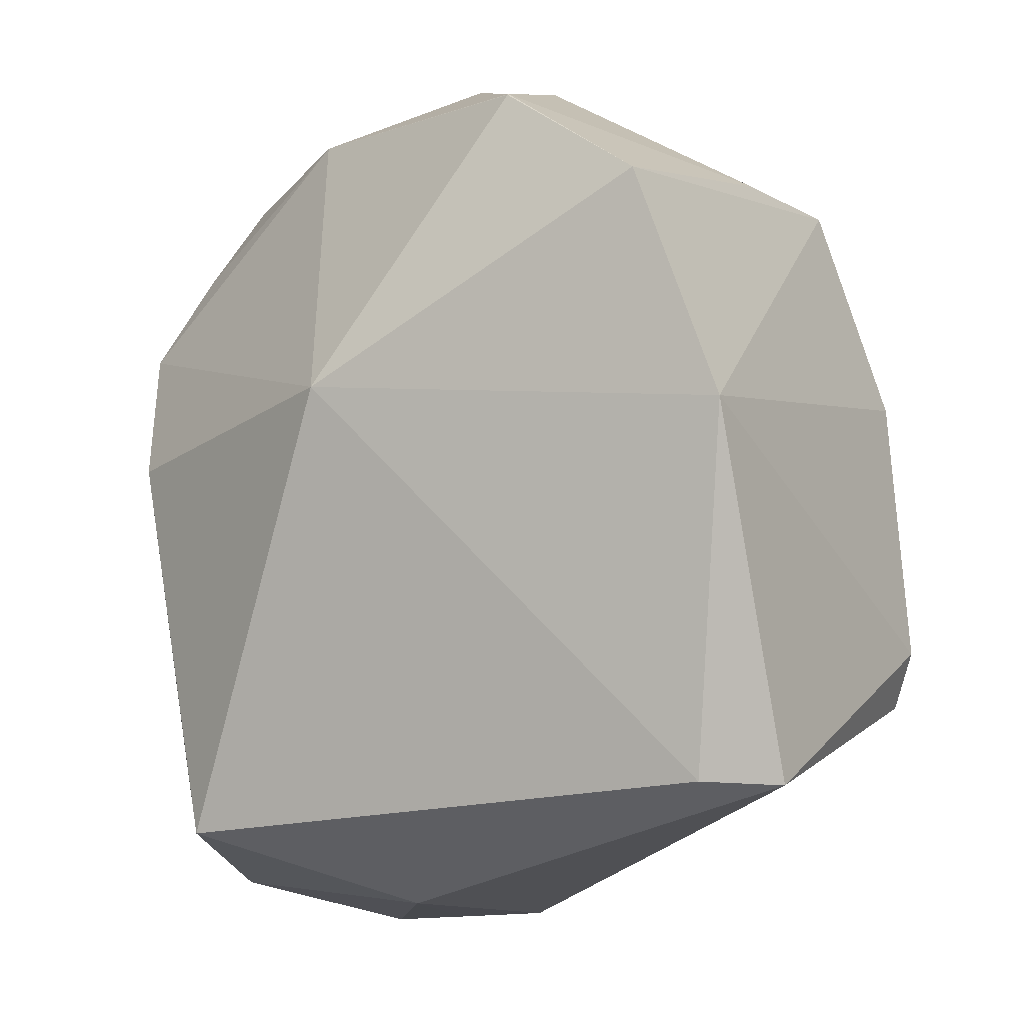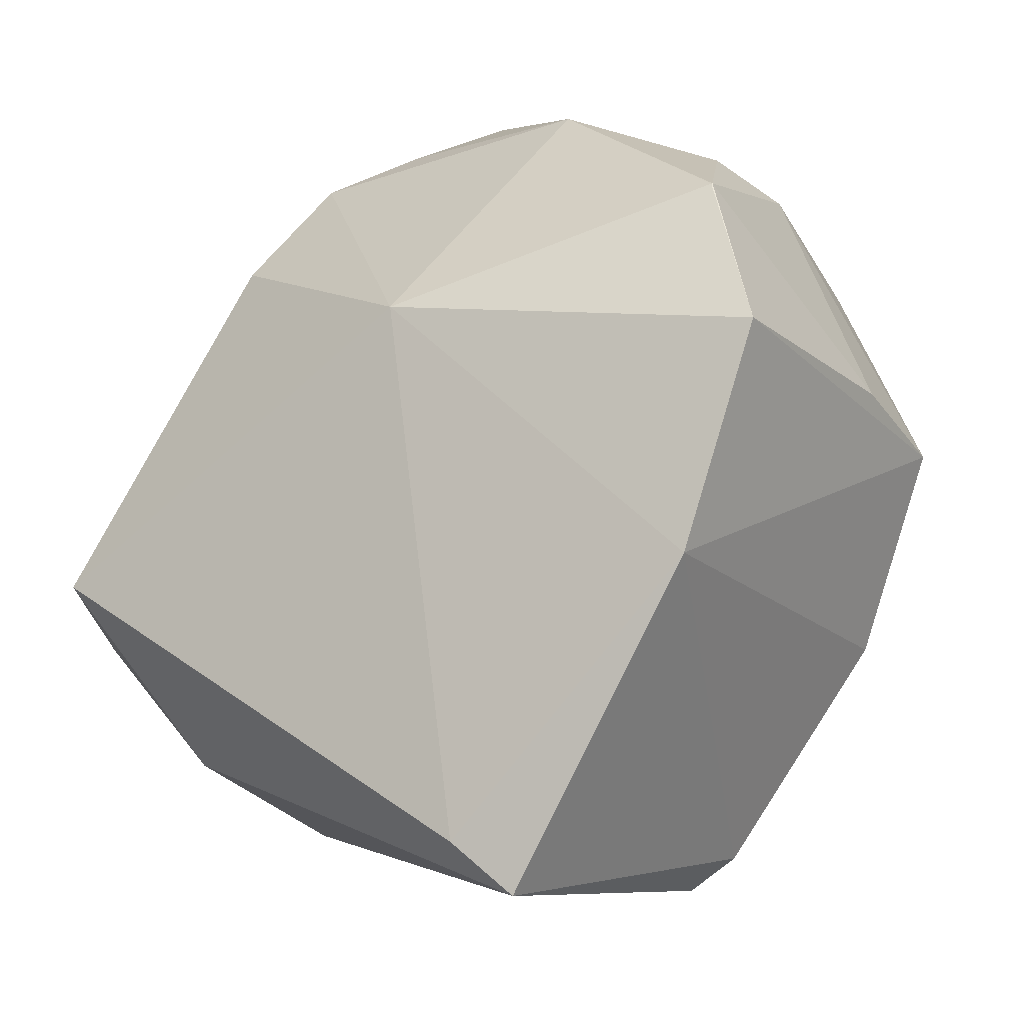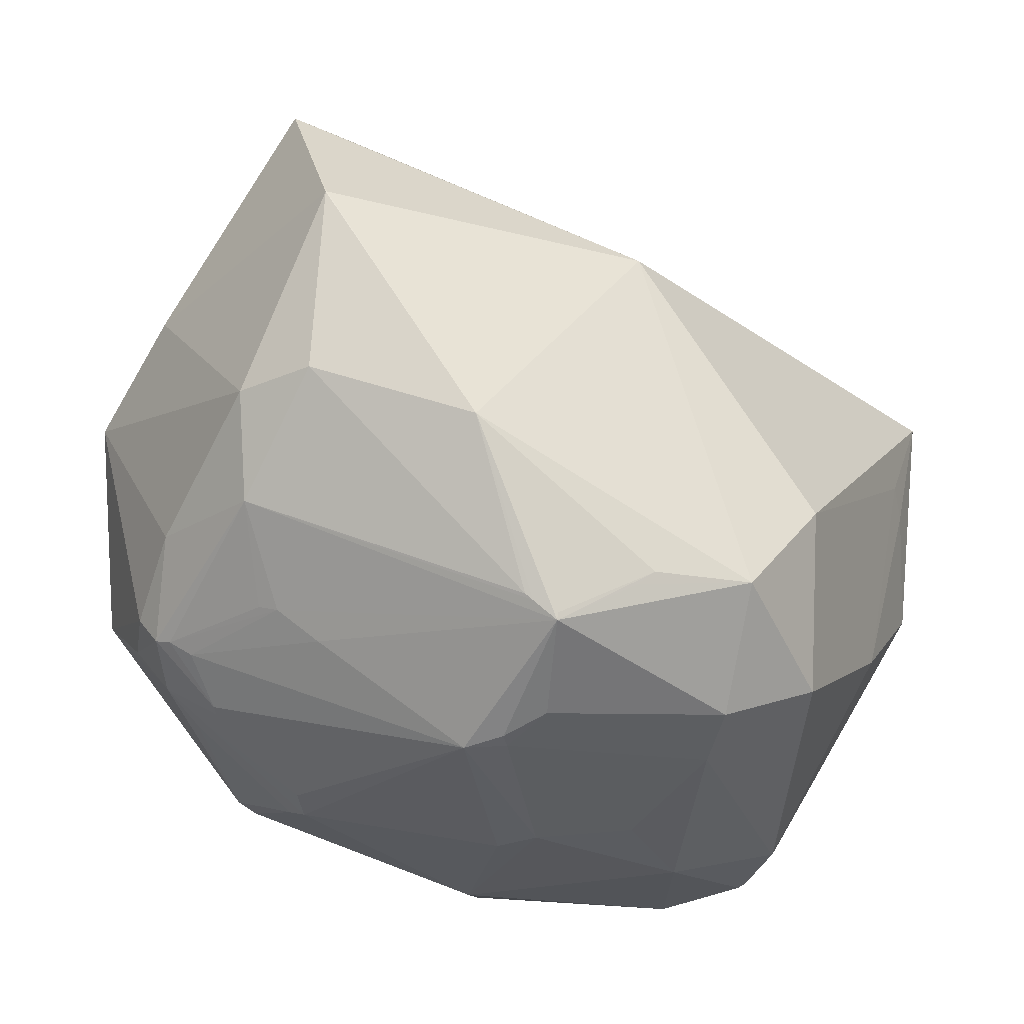
<metadata>
{"format":"obj","ext":"obj","renderer":"f3d","projection":"perspective","resolution":1024,"background":"white","views":[{"elev":-21.0,"azim":-174.6,"up":"+Z"},{"elev":71.7,"azim":-143.8,"up":"+Y"},{"elev":14.3,"azim":32.2,"up":"+Y"}]}
</metadata>
<code>
o
v -139 98.3 -172.4
v -114.3 165.9 1.61
v -97.88 94.5 -168.4
v -12.87 163.8 171.9
v -12.44 163.8 171.4
v -75.96 192 112.3
v -139 98.3 -172.4
v -210.4 -36.06 -65.79
v -114.3 165.9 1.61
v -139 98.3 -172.4
v -201 -51.49 -91.11
v -210.4 -36.06 -65.79
v -139 98.3 -172.4
v -97.88 94.5 -168.4
v 53.85 -33.54 -195.7
v -139 98.3 -172.4
v 53.85 -33.54 -195.7
v 53.72 -33.72 -195.8
v 166.4 -1.82 -163.6
v 53.85 -33.54 -195.7
v -97.88 94.5 -168.4
v 166.4 -1.82 -163.6
v 53.72 -33.72 -195.8
v 53.85 -33.54 -195.7
v -139 98.3 -172.4
v 53.72 -33.72 -195.8
v 53.6 -33.74 -195.8
v 166.4 -1.82 -163.6
v 158.4 -114.2 -163.7
v 53.72 -33.72 -195.8
v -12.87 163.8 171.9
v -75.96 192 112.3
v -133.4 81.81 156.8
v 158.4 -114.2 -163.7
v 78.04 -147.9 -179
v 53.72 -33.72 -195.8
v 53.72 -33.72 -195.8
v 78.02 -147.9 -179
v 53.6 -33.74 -195.8
v 78.04 -147.9 -179
v 78.02 -147.9 -179
v 53.72 -33.72 -195.8
v 158.4 -114.2 -163.7
v 150.3 -132.1 -148.6
v 78.04 -147.9 -179
v -114.3 165.9 1.61
v -170.1 20.18 167
v -75.96 192 112.3
v -75.96 192 112.3
v -170.1 20.18 167
v -133.4 81.81 156.8
v 179.6 -23.87 -110.7
v 181.3 -42.59 -115.7
v 166.4 -1.82 -163.6
v 78.02 -147.9 -179
v 42.52 -146.8 -178.4
v 53.6 -33.74 -195.8
v 78.04 -147.9 -179
v 0.9058 -170.6 -172
v 78.02 -147.9 -179
v 78.02 -147.9 -179
v 0.9058 -170.6 -172
v 42.52 -146.8 -178.4
v -139 98.3 -172.4
v 0.9058 -170.6 -172
v -201 -51.49 -91.11
v -139 98.3 -172.4
v 53.6 -33.74 -195.8
v 0.9058 -170.6 -172
v 42.52 -146.8 -178.4
v 0.9058 -170.6 -172
v 53.6 -33.74 -195.8
v 166.4 -1.82 -163.6
v 187.6 -102.9 -110
v 158.4 -114.2 -163.7
v 181.3 -42.59 -115.7
v 187.6 -102.9 -110
v 166.4 -1.82 -163.6
v -210.4 -36.06 -65.79
v -203.2 -23.59 70.46
v -114.3 165.9 1.61
v -114.3 165.9 1.61
v -203.2 -23.59 70.46
v -170.1 20.18 167
v -12.87 163.8 171.9
v -133.4 81.81 156.8
v -29.22 68.61 224.8
v -170.1 20.18 167
v -29.22 68.61 224.8
v -133.4 81.81 156.8
v -12.87 163.8 171.9
v -29.22 68.61 224.8
v 9.817 84.35 219.2
v -12.44 163.8 171.4
v 91.37 119.1 34.78
v -75.96 192 112.3
v -114.3 165.9 1.61
v 91.37 119.1 34.78
v -97.88 94.5 -168.4
v 166.4 -1.82 -163.6
v -97.88 94.5 -168.4
v 91.37 119.1 34.78
v -114.3 165.9 1.61
v -75.96 192 112.3
v 91.37 119.1 34.78
v -12.87 163.8 171.9
v 94.68 66.98 199.1
v -12.44 163.8 171.4
v -12.87 163.8 171.9
v 9.817 84.35 219.2
v 94.68 66.98 199.1
v -12.44 163.8 171.4
v 94.68 66.98 199.1
v 91.37 119.1 34.78
v -201 -51.49 -91.11
v -188.3 -165.2 6.426
v -210.4 -36.06 -65.79
v -210.4 -36.06 -65.79
v -188.3 -165.2 6.426
v -203.2 -23.59 70.46
v -29.22 68.61 224.8
v -16.45 16.87 239.7
v 9.817 84.35 219.2
v 78.04 -147.9 -179
v 30.29 -196.6 -134.5
v 0.9058 -170.6 -172
v -203.2 -23.59 70.46
v -155.9 -86.66 183.4
v -170.1 20.18 167
v -170.1 20.18 167
v -75.52 -12.09 230.7
v -29.22 68.61 224.8
v -29.22 68.61 224.8
v -75.52 -12.09 230.7
v -16.45 16.87 239.7
v -188.3 -165.2 6.426
v -158.5 -86.92 174.7
v -203.2 -23.59 70.46
v -188.3 -165.2 6.426
v -155.9 -86.66 183.4
v -158.5 -86.92 174.7
v -203.2 -23.59 70.46
v -158.5 -86.92 174.7
v -155.9 -86.66 183.4
v 179.6 -23.87 -110.7
v 166.4 -1.82 -163.6
v 202.1 -2.828 41.44
v 166.4 -1.82 -163.6
v 91.37 119.1 34.78
v 202.1 -2.828 41.44
v 94.68 66.98 199.1
v 203.6 -21.88 115.6
v 91.37 119.1 34.78
v 91.37 119.1 34.78
v 203.6 -21.88 115.6
v 202.1 -2.828 41.44
v 0.9058 -170.6 -172
v -114.7 -156.3 -90.93
v -201 -51.49 -91.11
v -201 -51.49 -91.11
v -114.7 -156.3 -90.93
v -188.3 -165.2 6.426
v 147.7 -26.24 209.9
v 146.9 -23 208.3
v 94.68 66.98 199.1
v 179.6 -23.87 -110.7
v 204.2 -102.8 -31.26
v 181.3 -42.59 -115.7
v 179.6 -23.87 -110.7
v 202.1 -2.828 41.44
v 204.2 -102.8 -31.26
v 181.3 -42.59 -115.7
v 204.2 -102.8 -31.26
v 187.6 -102.9 -110
v -155.9 -86.66 183.4
v -93.5 -59.62 232.4
v -170.1 20.18 167
v -170.1 20.18 167
v -93.5 -59.62 232.4
v -75.52 -12.09 230.7
v 147.7 -26.24 209.9
v 94.68 66.98 199.1
v 135.3 -17.7 212
v -16.45 16.87 239.7
v 147.7 -26.24 209.9
v 135.3 -17.7 212
v 9.817 84.35 219.2
v 131.2 -14.9 212.6
v 94.68 66.98 199.1
v 94.68 66.98 199.1
v 131.2 -14.9 212.6
v 135.3 -17.7 212
v -16.45 16.87 239.7
v 131.2 -14.9 212.6
v 9.817 84.35 219.2
v -16.45 16.87 239.7
v 135.3 -17.7 212
v 131.2 -14.9 212.6
v -75.52 -12.09 230.7
v -76.39 -65.83 240.1
v -16.45 16.87 239.7
v -93.5 -59.62 232.4
v -76.39 -65.83 240.1
v -75.52 -12.09 230.7
v 94.68 66.98 199.1
v 172.7 -10.56 158.9
v 203.6 -21.88 115.6
v 146.9 -23 208.3
v 172.7 -10.56 158.9
v 94.68 66.98 199.1
v 147.7 -26.24 209.9
v 172.7 -10.56 158.9
v 146.9 -23 208.3
v 203.6 -21.88 115.6
v 168.4 -15.12 168.8
v 147.7 -26.24 209.9
v 172.7 -10.56 158.9
v 168.4 -15.12 168.8
v 203.6 -21.88 115.6
v 147.7 -26.24 209.9
v 168.4 -15.12 168.8
v 172.7 -10.56 158.9
v 203.6 -21.88 115.6
v 218.1 -88.28 72.72
v 202.1 -2.828 41.44
v 202.1 -2.828 41.44
v 218.1 -88.28 72.69
v 204.2 -102.8 -31.26
v 218.1 -88.28 72.72
v 218.1 -88.28 72.69
v 202.1 -2.828 41.44
v -155.9 -86.66 183.4
v -110 -83.94 215.9
v -93.5 -59.62 232.4
v -93.5 -59.62 232.4
v -110 -83.94 215.9
v -76.39 -65.83 240.1
v -76.39 -65.83 240.1
v -67.13 -64.93 240.2
v -16.45 16.87 239.7
v -110 -83.94 215.9
v -79.69 -95.44 228.7
v -76.39 -65.83 240.1
v -155.9 -86.66 183.4
v -79.69 -95.44 228.7
v -110 -83.94 215.9
v 0.9058 -170.6 -172
v -77 -202.3 -76.74
v -114.7 -156.3 -90.93
v -17.39 -207.6 -107.1
v -77 -202.3 -76.74
v 0.9058 -170.6 -172
v -114.7 -156.3 -90.93
v -77 -202.3 -76.74
v -188.3 -165.2 6.426
v 30.29 -196.6 -134.5
v 15.35 -226.4 -90.14
v 0.9058 -170.6 -172
v -17.39 -207.6 -107.1
v 0.9058 -170.6 -172
v 15.35 -226.4 -90.14
v 187.6 -102.9 -110
v 147.3 -233.5 2.739
v 158.4 -114.2 -163.7
v 158.4 -114.2 -163.7
v 143.9 -231.4 -7.987
v 150.3 -132.1 -148.6
v 147.3 -233.5 2.739
v 143.9 -231.4 -7.987
v 158.4 -114.2 -163.7
v 203.6 -21.88 115.6
v 147.7 -26.24 209.9
v 194.4 -90.38 123.5
v 203.6 -21.88 115.6
v 194.4 -90.38 123.5
v 218.1 -88.28 72.72
v 194.4 -90.38 123.5
v 194.4 -90.43 123.5
v 218.1 -88.28 72.72
v -67.13 -64.93 240.2
v -11.25 -37.97 236.9
v -16.45 16.87 239.7
v 147.2 -233.7 3.418
v 143.5 -236.6 4.581
v 147.3 -233.5 2.739
v 204.2 -102.8 -31.26
v 170.1 -205.9 14.41
v 187.6 -102.9 -110
v 187.6 -102.9 -110
v 170.1 -205.9 14.41
v 147.3 -233.5 2.739
v 218.1 -88.28 72.69
v 170.1 -205.9 14.41
v 204.2 -102.8 -31.26
v 218.1 -88.28 72.72
v 169.8 -206.9 15.65
v 218.1 -88.28 72.69
v 218.1 -88.28 72.69
v 169.8 -206.9 15.65
v 170.1 -205.9 14.41
v 147.2 -233.7 3.418
v 147.3 -233.5 2.739
v 169.8 -206.9 15.65
v 170.1 -205.9 14.41
v 169.8 -206.9 15.65
v 147.3 -233.5 2.739
v 218.1 -88.28 72.72
v 169.6 -207.1 15.91
v 169.8 -206.9 15.65
v 147.2 -233.7 3.418
v 169.6 -207.1 15.91
v 143.5 -236.6 4.581
v 147.2 -233.7 3.418
v 169.8 -206.9 15.65
v 169.6 -207.1 15.91
v -77 -202.3 -76.74
v -100.2 -237 0.6882
v -188.3 -165.2 6.426
v -188.3 -165.2 6.426
v -100.2 -237 0.6882
v -107 -242.3 26.55
v 147.3 -233.5 2.739
v 135.2 -240.9 2.359
v 143.9 -231.4 -7.987
v 143.5 -236.6 4.581
v 135.2 -240.9 2.359
v 147.3 -233.5 2.739
v -54.81 -69.97 238.5
v -0.5794 -38.09 235.8
v -67.13 -64.93 240.2
v -67.13 -64.93 240.2
v -0.5794 -38.09 235.8
v -11.25 -37.97 236.9
v -16.45 16.87 239.7
v -0.5794 -38.09 235.8
v 147.7 -26.24 209.9
v -11.25 -37.97 236.9
v -0.5794 -38.09 235.8
v -16.45 16.87 239.7
v 135.2 -240.9 2.359
v 134.6 -241.3 2.27
v 143.9 -231.4 -7.987
v 143.5 -236.6 4.581
v 134.6 -241.3 2.27
v 135.2 -240.9 2.359
v 143.9 -231.4 -7.987
v 121.7 -238.7 -17.16
v 150.3 -132.1 -148.6
v 134.6 -241.3 2.27
v 121.7 -238.7 -17.16
v 143.9 -231.4 -7.987
v 127.7 -243.7 0.4004
v 121.7 -238.7 -17.16
v 134.6 -241.3 2.27
v -17.39 -207.6 -107.1
v -84.56 -238.3 -15.75
v -77 -202.3 -76.74
v -77 -202.3 -76.74
v -84.56 -238.3 -15.75
v -100.2 -237 0.6882
v -100.2 -237 0.6882
v -84.56 -238.3 -15.75
v -107 -242.3 26.55
v 150.3 -132.1 -148.6
v 108.6 -230.9 -39.67
v 78.04 -147.9 -179
v 121.7 -238.7 -17.16
v 108.6 -230.9 -39.67
v 150.3 -132.1 -148.6
v 78.04 -147.9 -179
v 108.6 -230.9 -39.67
v 30.29 -196.6 -134.5
v 30.29 -196.6 -134.5
v 108.6 -230.9 -39.67
v 15.35 -226.4 -90.14
v 15.35 -226.4 -90.14
v 108.6 -230.9 -39.67
v 121.7 -238.7 -17.16
v -84.56 -238.3 -15.75
v -90.92 -251.6 35.11
v -107 -242.3 26.55
v -188.3 -165.2 6.426
v -141.2 -170.3 114.6
v -155.9 -86.66 183.4
v -188.3 -165.2 6.426
v -107 -242.3 26.55
v -141.2 -170.3 114.6
v -90.92 -251.6 35.11
v -141.2 -170.3 114.6
v -107 -242.3 26.55
v -76.39 -65.83 240.1
v -47.13 -99.11 230.7
v -67.13 -64.93 240.2
v -54.81 -69.97 238.5
v -67.13 -64.93 240.2
v -47.13 -99.11 230.7
v -79.69 -95.44 228.7
v -47.13 -99.11 230.7
v -76.39 -65.83 240.1
v 147.7 -26.24 209.9
v 134.8 -78.91 197.9
v 194.4 -90.38 123.5
v -79.69 -95.44 228.7
v -47.18 -103.6 228.8
v -47.13 -99.11 230.7
v -79.69 -95.44 228.7
v -62.19 -114 219.7
v -47.18 -103.6 228.8
v -71.29 -118.8 214.2
v -62.19 -114 219.7
v -79.69 -95.44 228.7
v -0.5794 -38.09 235.8
v 21.33 -52.09 231.6
v 147.7 -26.24 209.9
v -54.81 -69.97 238.5
v 21.33 -52.09 231.6
v -0.5794 -38.09 235.8
v 147.7 -26.24 209.9
v 116 -91.23 208.1
v 134.8 -78.91 197.9
v -17.39 -207.6 -107.1
v 15.35 -226.4 -90.14
v -11.25 -253.5 -30.45
v -17.39 -207.6 -107.1
v -11.25 -253.5 -30.45
v -84.56 -238.3 -15.75
v -84.56 -238.3 -15.75
v -11.25 -253.5 -30.45
v -90.92 -251.6 35.11
v 15.35 -226.4 -90.14
v 121.7 -238.7 -17.16
v -11.25 -253.5 -30.45
v -81.51 -253.1 34.28
v -90.92 -251.6 35.11
v -11.25 -253.5 -30.45
v 194.4 -90.43 123.5
v 180.7 -119.2 116.4
v 218.1 -88.28 72.72
v 218.1 -88.28 72.72
v 180.7 -119.2 116.4
v 169.6 -207.1 15.91
v 194.4 -90.38 123.5
v 180.7 -119.2 116.4
v 194.4 -90.43 123.5
v 134.8 -78.91 197.9
v 180.7 -119.2 116.4
v 194.4 -90.38 123.5
v 21.33 -52.09 231.6
v 97.36 -98.72 215.3
v 147.7 -26.24 209.9
v -54.81 -69.97 238.5
v -47.13 -99.11 230.7
v 97.36 -98.72 215.3
v -54.81 -69.97 238.5
v 97.36 -98.72 215.3
v 21.33 -52.09 231.6
v 147.7 -26.24 209.9
v 97.36 -98.72 215.3
v 116 -91.23 208.1
v -47.18 -103.6 228.8
v 97.36 -98.72 215.3
v -47.13 -99.11 230.7
v 116 -91.23 208.1
v 115.4 -97.58 203.9
v 134.8 -78.91 197.9
v 134.8 -78.91 197.9
v 115.4 -97.58 203.9
v 180.7 -119.2 116.4
v 97.36 -98.72 215.3
v 115.4 -97.58 203.9
v 116 -91.23 208.1
v 127.7 -243.7 0.4004
v 134.6 -241.3 2.27
v 105.1 -251.9 21.92
v 143.5 -236.6 4.581
v 105.1 -251.9 21.92
v 134.6 -241.3 2.27
v 127.7 -243.7 0.4004
v 74.85 -250.3 -5.238
v 121.7 -238.7 -17.16
v 121.7 -238.7 -17.16
v 74.85 -250.3 -5.238
v -11.25 -253.5 -30.45
v 127.7 -243.7 0.4004
v 105.1 -251.9 21.92
v 74.85 -250.3 -5.238
v -11.25 -253.5 -30.45
v 74.85 -250.3 -5.238
v 105.1 -251.9 21.92
v -155.9 -86.66 183.4
v -87.46 -181.5 161.8
v -79.69 -95.44 228.7
v -141.2 -170.3 114.6
v -87.46 -181.5 161.8
v -155.9 -86.66 183.4
v -71.29 -118.8 214.2
v -79.69 -95.44 228.7
v -87.46 -181.5 161.8
v -90.92 -251.6 35.11
v -82.96 -190 153
v -141.2 -170.3 114.6
v -141.2 -170.3 114.6
v -82.96 -190 153
v -87.46 -181.5 161.8
v 169.6 -207.1 15.91
v 138.6 -205 71.88
v 143.5 -236.6 4.581
v 180.7 -119.2 116.4
v 138.6 -205 71.88
v 169.6 -207.1 15.91
v 143.5 -236.6 4.581
v 138.6 -205 71.88
v 105.1 -251.9 21.92
v -62.19 -114 219.7
v -13.7 -149 205.3
v -47.18 -103.6 228.8
v -47.18 -103.6 228.8
v -13.7 -149 205.3
v 97.36 -98.72 215.3
v -81.51 -253.1 34.28
v -1.363 -257.9 52.22
v -90.92 -251.6 35.11
v -81.51 -253.1 34.28
v -11.25 -253.5 -30.45
v -1.363 -257.9 52.22
v -11.25 -253.5 -30.45
v 105.1 -251.9 21.92
v -1.363 -257.9 52.22
v -90.92 -251.6 35.11
v -1.363 -257.9 52.22
v -82.96 -190 153
v -71.29 -118.8 214.2
v -30.63 -166.8 189.8
v -62.19 -114 219.7
v -71.29 -118.8 214.2
v -87.46 -181.5 161.8
v -30.63 -166.8 189.8
v -82.96 -190 153
v -30.63 -166.8 189.8
v -87.46 -181.5 161.8
v -13.7 -149 205.3
v -17.19 -163.8 195
v 97.36 -98.72 215.3
v -62.19 -114 219.7
v -17.19 -163.8 195
v -13.7 -149 205.3
v -30.63 -166.8 189.8
v -17.19 -163.8 195
v -62.19 -114 219.7
v 115.4 -97.58 203.9
v 136.1 -166.9 115.1
v 180.7 -119.2 116.4
v 180.7 -119.2 116.4
v 136.1 -166.9 115.1
v 138.6 -205 71.88
v 97.36 -98.72 215.3
v 100.3 -166.4 151.8
v 115.4 -97.58 203.9
v 115.4 -97.58 203.9
v 100.3 -166.4 151.8
v 136.1 -166.9 115.1
v 136.1 -166.9 115.1
v 100.3 -166.4 151.8
v 138.6 -205 71.88
v -1.363 -257.9 52.22
v 34.96 -225.6 116.2
v -82.96 -190 153
v -82.96 -190 153
v 34.96 -225.6 116.2
v -30.63 -166.8 189.8
v -30.63 -166.8 189.8
v 34.96 -225.6 116.2
v -17.19 -163.8 195
v 138.6 -205 71.88
v 34.96 -225.6 116.2
v 105.1 -251.9 21.92
v 100.3 -166.4 151.8
v 34.96 -225.6 116.2
v 138.6 -205 71.88
v 105.1 -251.9 21.92
v 34.96 -225.6 116.2
v -1.363 -257.9 52.22
v -17.19 -163.8 195
v 78.39 -174.8 154.8
v 97.36 -98.72 215.3
v 97.36 -98.72 215.3
v 78.39 -174.8 154.8
v 100.3 -166.4 151.8
v 100.3 -166.4 151.8
v 78.39 -174.8 154.8
v 34.96 -225.6 116.2
v 34.96 -225.6 116.2
v 78.39 -174.8 154.8
v -17.19 -163.8 195
f 1 2 3
f 4 5 6
f 7 8 9
f 10 11 12
f 13 14 15
f 16 17 18
f 19 20 21
f 22 23 24
f 25 26 27
f 28 29 30
f 31 32 33
f 34 35 36
f 37 38 39
f 40 41 42
f 43 44 45
f 46 47 48
f 49 50 51
f 52 53 54
f 55 56 57
f 58 59 60
f 61 62 63
f 64 65 66
f 67 68 69
f 70 71 72
f 73 74 75
f 76 77 78
f 79 80 81
f 82 83 84
f 85 86 87
f 88 89 90
f 91 92 93
f 94 95 96
f 97 98 99
f 100 101 102
f 103 104 105
f 106 107 108
f 109 110 111
f 112 113 114
f 115 116 117
f 118 119 120
f 121 122 123
f 124 125 126
f 127 128 129
f 130 131 132
f 133 134 135
f 136 137 138
f 139 140 141
f 142 143 144
f 145 146 147
f 148 149 150
f 151 152 153
f 154 155 156
f 157 158 159
f 160 161 162
f 163 164 165
f 166 167 168
f 169 170 171
f 172 173 174
f 175 176 177
f 178 179 180
f 181 182 183
f 184 185 186
f 187 188 189
f 190 191 192
f 193 194 195
f 196 197 198
f 199 200 201
f 202 203 204
f 205 206 207
f 208 209 210
f 211 212 213
f 214 215 216
f 217 218 219
f 220 221 222
f 223 224 225
f 226 227 228
f 229 230 231
f 232 233 234
f 235 236 237
f 238 239 240
f 241 242 243
f 244 245 246
f 247 248 249
f 250 251 252
f 253 254 255
f 256 257 258
f 259 260 261
f 262 263 264
f 265 266 267
f 268 269 270
f 271 272 273
f 274 275 276
f 277 278 279
f 280 281 282
f 283 284 285
f 286 287 288
f 289 290 291
f 292 293 294
f 295 296 297
f 298 299 300
f 301 302 303
f 304 305 306
f 307 308 309
f 310 311 312
f 313 314 315
f 316 317 318
f 319 320 321
f 322 323 324
f 325 326 327
f 328 329 330
f 331 332 333
f 334 335 336
f 337 338 339
f 340 341 342
f 343 344 345
f 346 347 348
f 349 350 351
f 352 353 354
f 355 356 357
f 358 359 360
f 361 362 363
f 364 365 366
f 367 368 369
f 370 371 372
f 373 374 375
f 376 377 378
f 379 380 381
f 382 383 384
f 385 386 387
f 388 389 390
f 391 392 393
f 394 395 396
f 397 398 399
f 400 401 402
f 403 404 405
f 406 407 408
f 409 410 411
f 412 413 414
f 415 416 417
f 418 419 420
f 421 422 423
f 424 425 426
f 427 428 429
f 430 431 432
f 433 434 435
f 436 437 438
f 439 440 441
f 442 443 444
f 445 446 447
f 448 449 450
f 451 452 453
f 454 455 456
f 457 458 459
f 460 461 462
f 463 464 465
f 466 467 468
f 469 470 471
f 472 473 474
f 475 476 477
f 478 479 480
f 481 482 483
f 484 485 486
f 487 488 489
f 490 491 492
f 493 494 495
f 496 497 498
f 499 500 501
f 502 503 504
f 505 506 507
f 508 509 510
f 511 512 513
f 514 515 516
f 517 518 519
f 520 521 522
f 523 524 525
f 526 527 528
f 529 530 531
f 532 533 534
f 535 536 537
f 538 539 540
f 541 542 543
f 544 545 546
f 547 548 549
f 550 551 552
f 553 554 555
f 556 557 558
f 559 560 561
f 562 563 564
f 565 566 567
f 568 569 570
f 571 572 573
f 574 575 576
f 577 578 579
f 580 581 582
f 583 584 585
f 586 587 588
f 589 590 591
f 592 593 594

</code>
